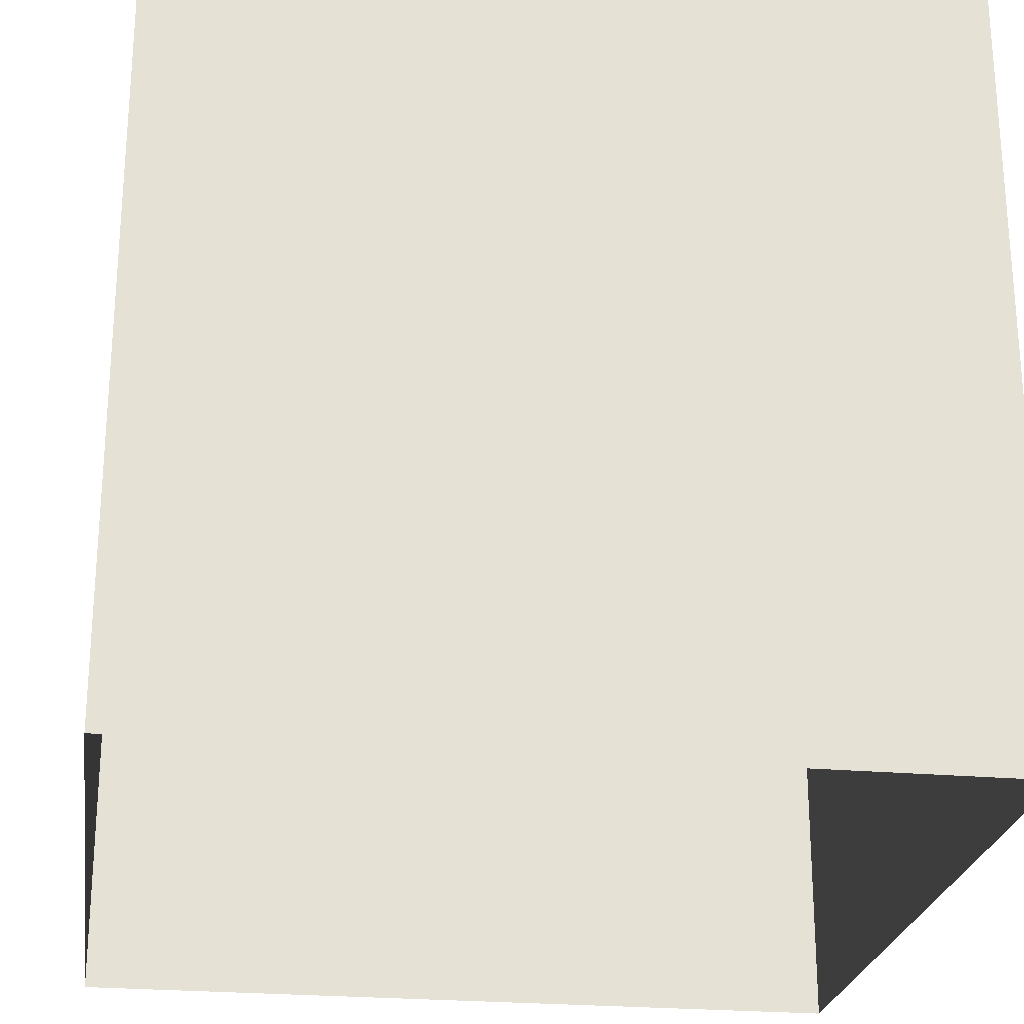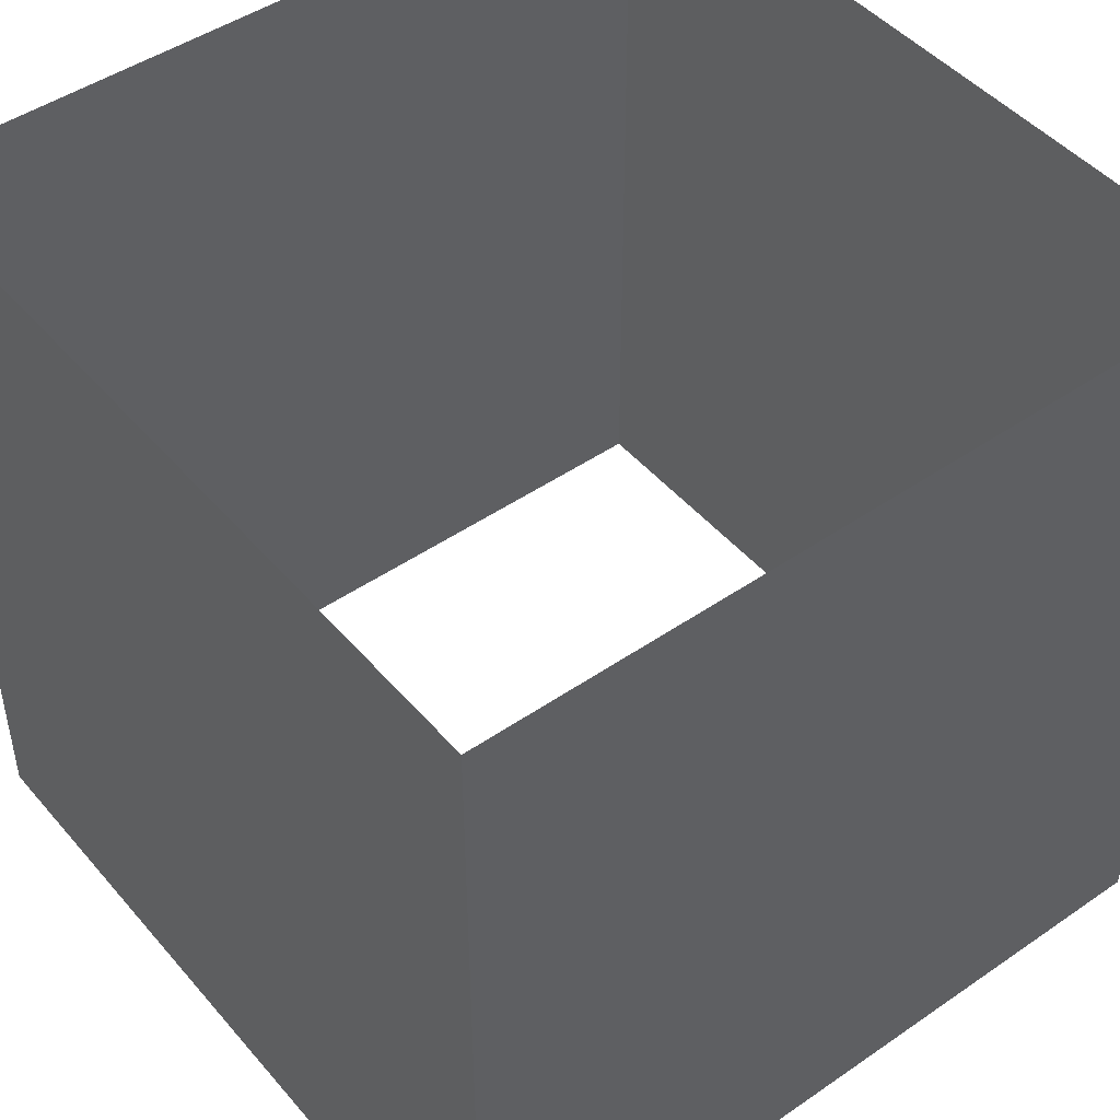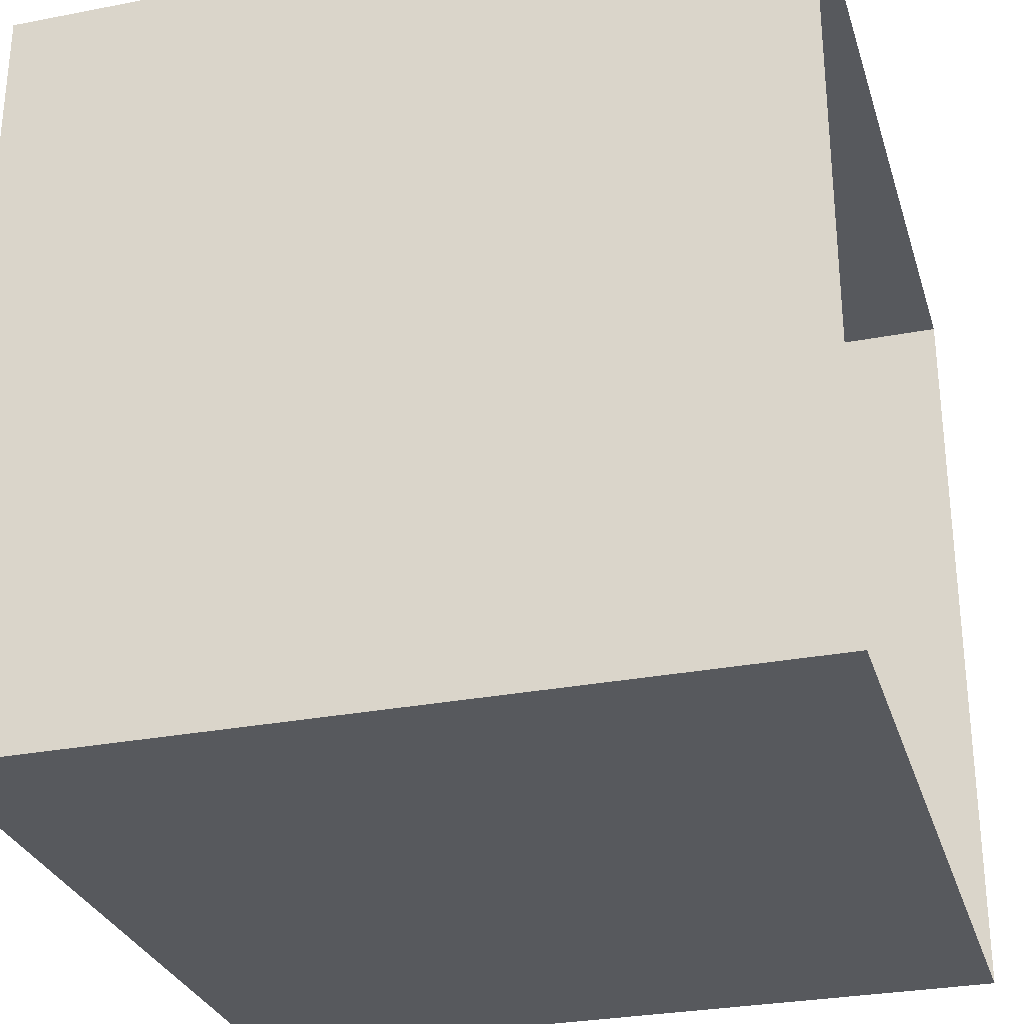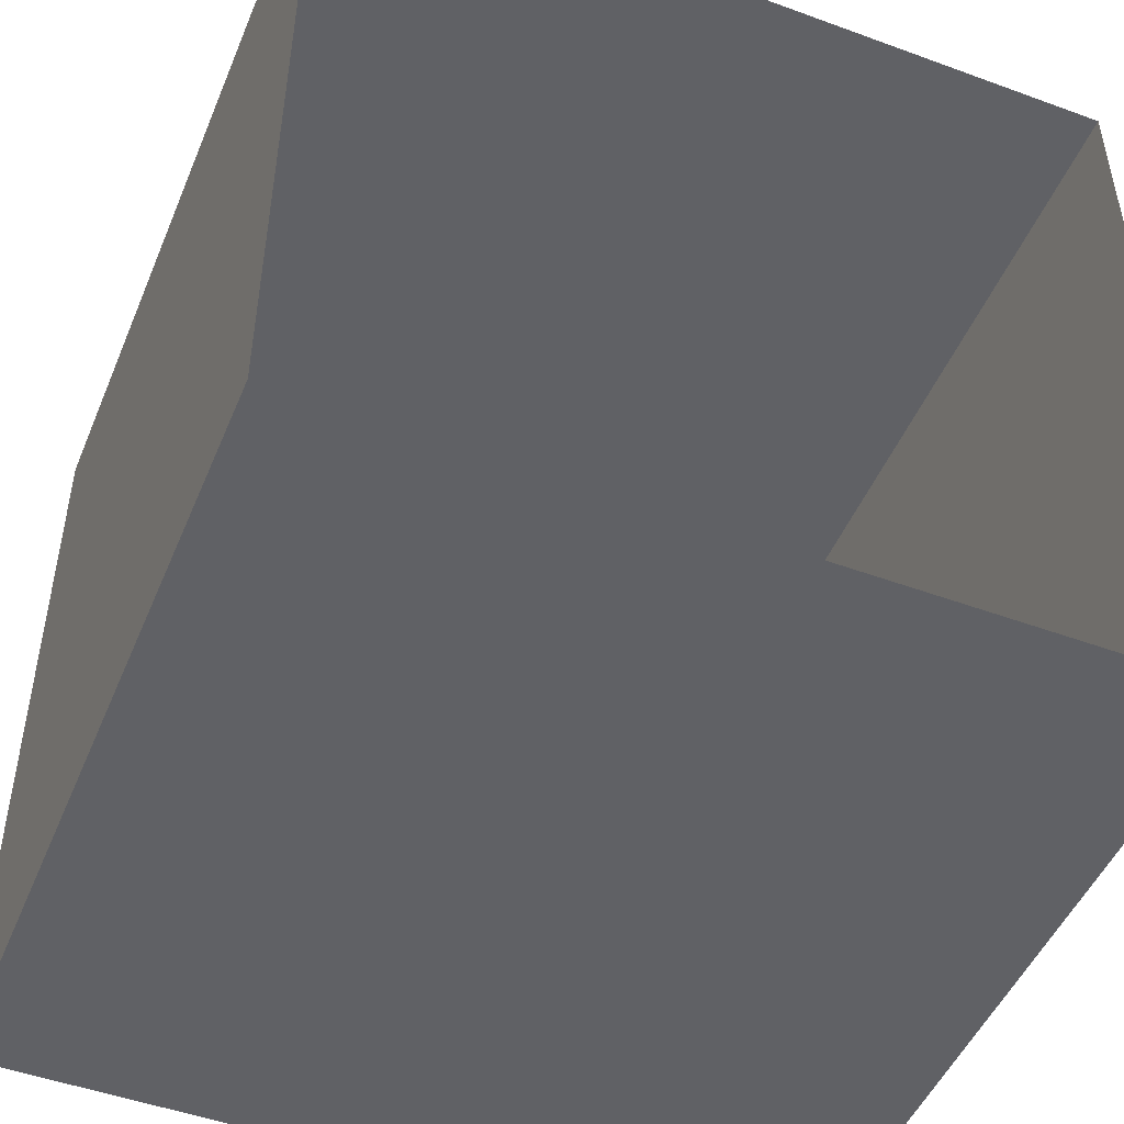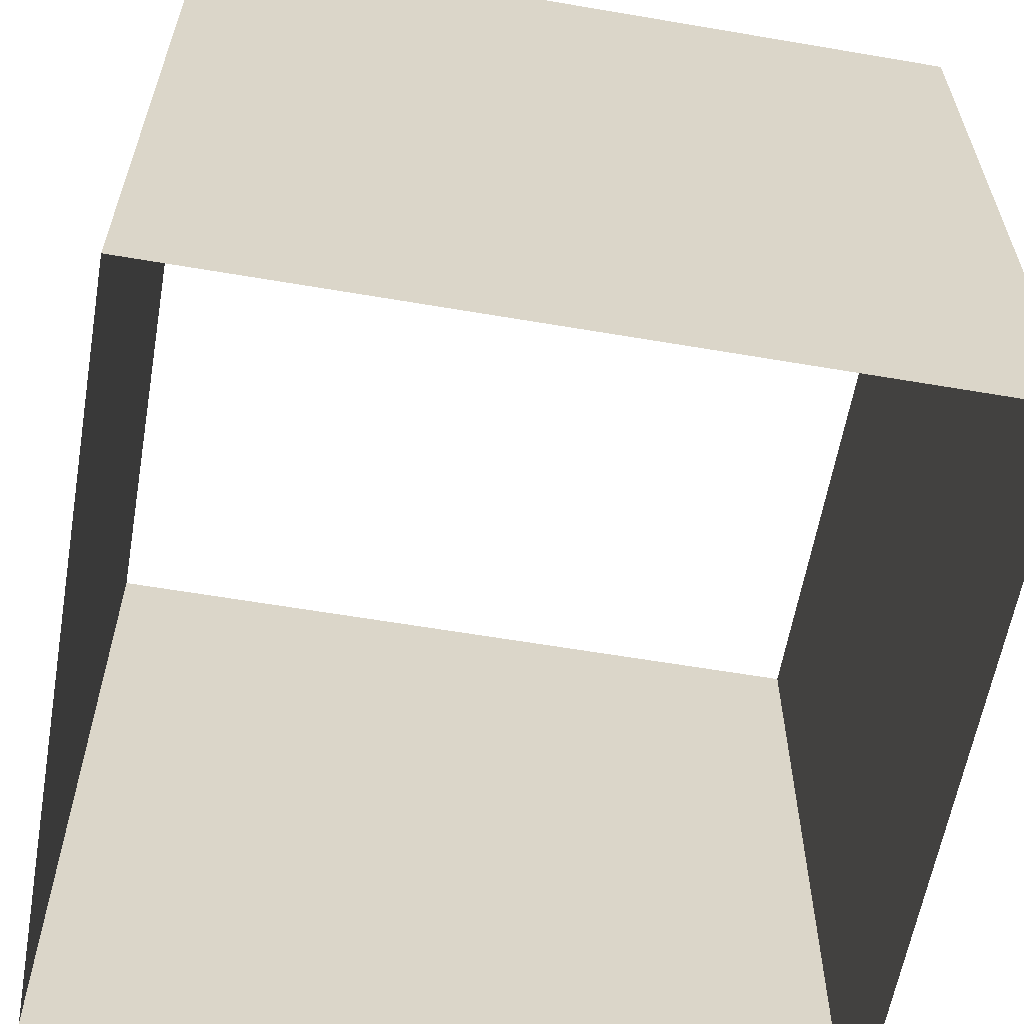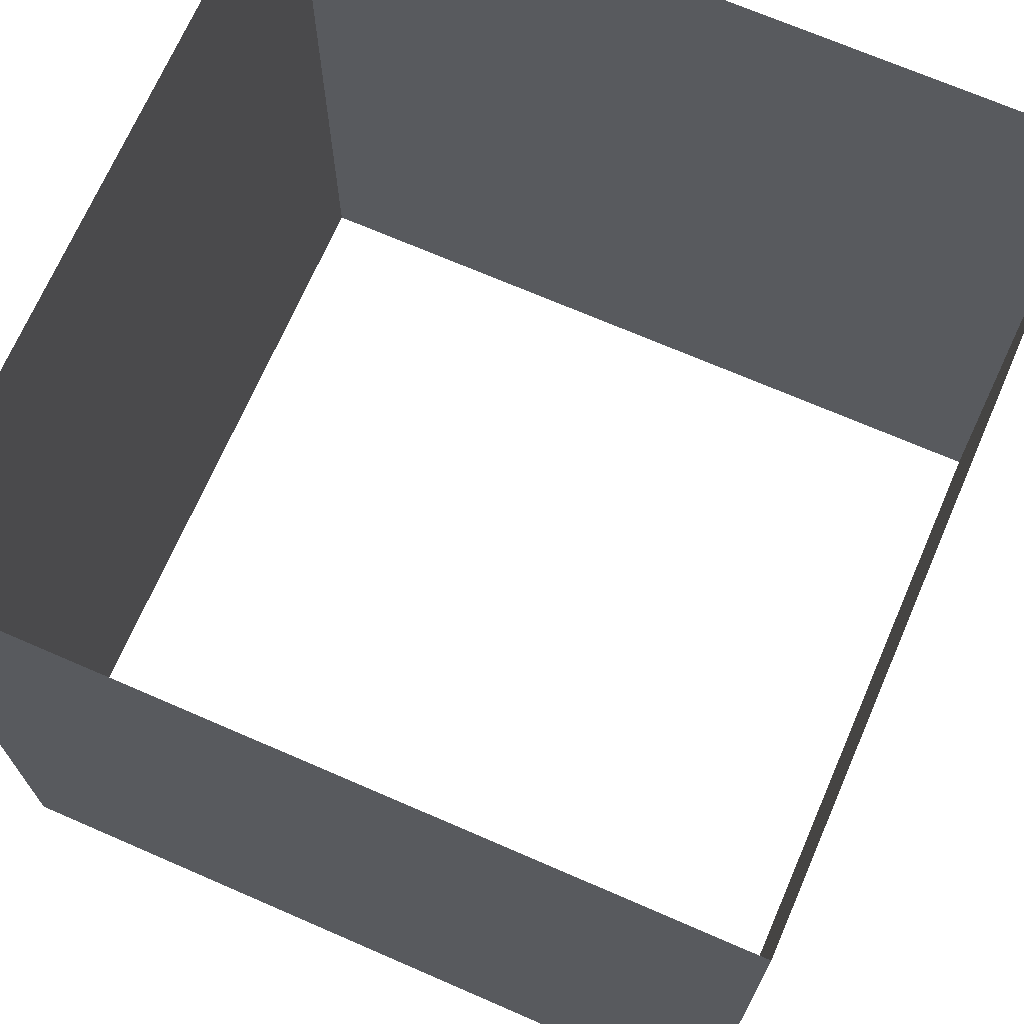
<metadata>
{"format":"obj","ext":"obj","renderer":"f3d","projection":"perspective","resolution":1024,"background":"white","views":[{"elev":-24.6,"azim":171.7,"up":"+Z"},{"elev":46.7,"azim":-128.1,"up":"+Z"},{"elev":-29.3,"azim":-74.0,"up":"+Y"},{"elev":-48.7,"azim":157.8,"up":"+Y"},{"elev":-60.4,"azim":-9.9,"up":"+Z"},{"elev":70.1,"azim":23.5,"up":"+Z"}]}
</metadata>
<code>
o Corridor_outer_Cube.004
v 1 1 0
v 1 0 0
v 1 1 1
v 1 0 1
v 0 1 0
v 0 0 0
v 0 1 1
v 0 0 1
f 8 7 5 6
f 2 1 3 4
f 6 2 4 8
f 1 5 7 3

</code>
